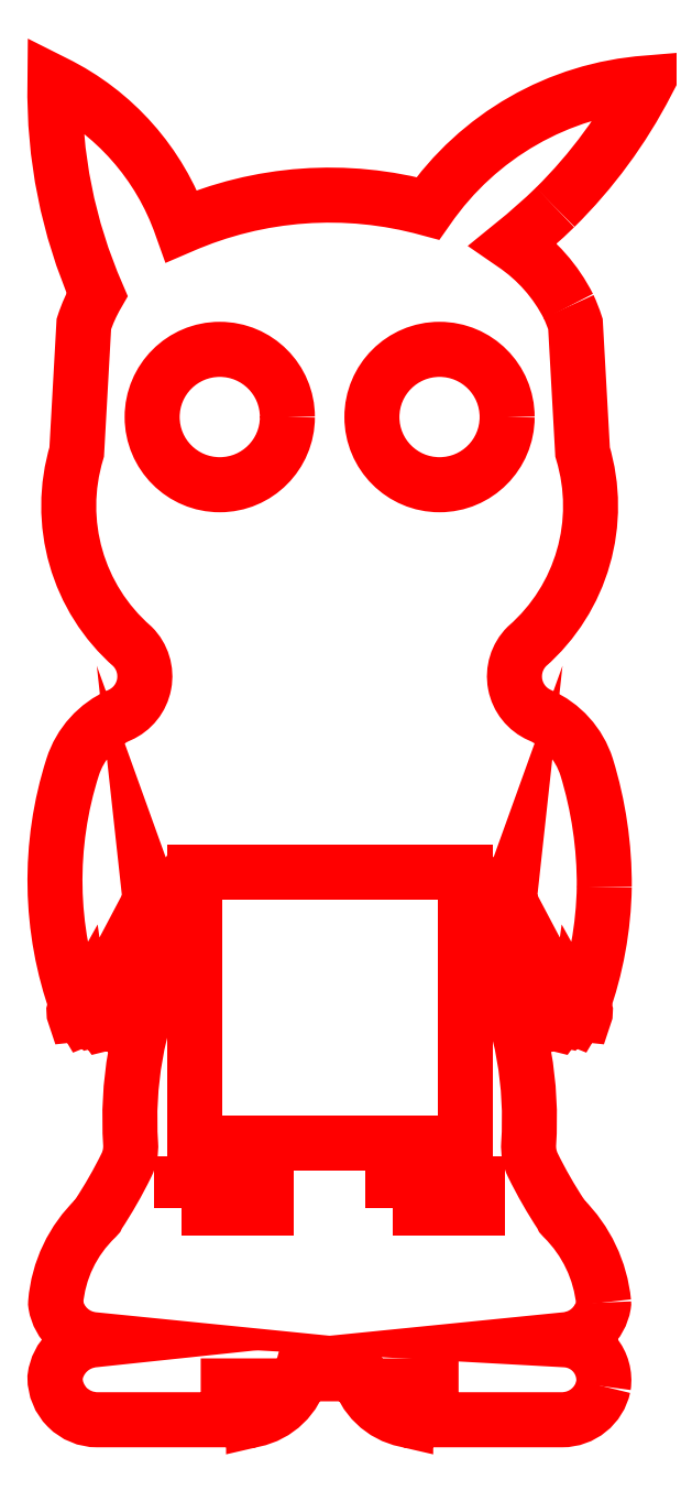
<metadata>
{"format":"dxf","ext":"dxf","renderer":"ezdxf+matplotlib","layout":"modelspace","background":"white","min_lineweight":24,"dpi":150}
</metadata>
<code>
0
SECTION
2
ENTITIES
0
CIRCLE
8
Corte exterior
10
18.82
20
68.98
30
0
40
8
0
CIRCLE
8
Corte exterior
10
44.82
20
68.98
30
0
40
8
0
LWPOLYLINE
8
Corte exterior
90
4
70
129
10
39.32
20
-24.55
30
0
10
49.32
20
-24.55
30
0
10
49.32
20
-21.65
30
0
10
39.32
20
-21.65
30
0
0
LWPOLYLINE
8
Corte exterior
90
4
70
129
10
14.32
20
-24.55
30
0
10
24.32
20
-24.55
30
0
10
24.32
20
-21.65
30
0
10
14.32
20
-21.65
30
0
0
LWPOLYLINE
8
Corte exterior
90
6
70
128
10
32.32
20
15.13
30
0
10
47.82
20
15.13
30
0
10
47.82
20
-16.87
30
0
10
15.82
20
-16.87
30
0
10
15.82
20
15.13
30
0
10
32.32
20
15.13
30
0
0
LWPOLYLINE
8
Corte exterior
90
46
70
128
10
58.5
20
93.76
30
0
42
0.07865
10
69.32
20
108.5
30
0
42
0.2268
10
43.44
20
93.63
30
0
42
0.172
10
14.29
20
91.54
30
0
42
0.197
10
-0.6812
20
108.5
30
0
42
0.1081
10
4.312
20
83.47
30
0
42
0.05496
10
2.738
20
79.96
30
0
10
1.893
20
64.84
30
0
42
0.2948
10
8.49
20
41.86
30
0
42
-0.5287
10
6.95
20
33.74
30
0
42
0.2157
10
1.42
20
27.62
30
0
42
0.1652
10
1.903
20
-0.6441
30
0
42
0.3323
10
1.628
20
-1.659
30
0
42
0.2674
10
2.468
20
-1.103
30
0
42
0.1216
10
2.813
20
-2.087
30
0
42
0.1929
10
3.603
20
-1.373
30
0
42
0.2127
10
3.91
20
-2.306
30
0
42
0.2176
10
4.811
20
-1.654
30
0
42
0.2419
10
5.022
20
-2.741
30
0
42
0.2112
10
6.019
20
-2.025
30
0
42
0.2922
10
6.346
20
-2.677
30
0
42
0.2794
10
7.017
20
-2.076
30
0
42
0.1788
10
10.48
20
12.73
30
0
42
-0.04211
10
12.19
20
6.514
30
0
42
-0.1501
10
11.86
20
3.598
30
0
42
0.1198
10
8.275
20
-16.92
30
0
42
-0.1313
10
7.773
20
-19.46
30
0
42
-0.03177
10
4.404
20
-25.34
30
0
42
-0.1087
10
4.165
20
-25.69
30
0
42
0.1832
10
-0.5995
20
-35.69
30
0
42
0.06245
10
-0.589
20
-35.94
30
0
42
0.346
10
3.985
20
-40.09
30
0
42
0.3575
10
-0.68
20
-44.55
30
0
42
0.4142
10
4.32
20
-49.55
30
0
10
19.82
20
-49.55
30
0
10
19.82
20
-45.55
30
0
10
22.82
20
-45.55
30
0
10
22.82
20
-49.55
30
0
42
0.2891
10
28.47
20
-44.11
30
0
10
35.17
20
-44.11
30
0
42
0.2891
10
40.82
20
-49.55
30
0
10
40.82
20
-45.55
30
0
10
43.82
20
-45.55
30
0
10
43.82
20
-49.55
30
0
10
59.32
20
-49.55
30
0
42
0.3533
10
64.21
20
-45.6
30
0
0
LWPOLYLINE
8
Corte exterior
90
5
70
128
10
64.21
20
-45.6
30
0
42
0.00306
10
64.21
20
-45.6
30
0
42
0.4482
10
59.66
20
-40.09
30
0
42
0.346
10
64.23
20
-35.94
30
0
42
0.06245
10
64.24
20
-35.69
30
0
0
LWPOLYLINE
8
Corte exterior
90
20
70
128
10
64.24
20
-35.69
30
0
42
0.1749
10
59.48
20
-25.69
30
0
42
-0.1087
10
59.24
20
-25.34
30
0
42
-0.03177
10
55.87
20
-19.46
30
0
42
-0.1313
10
55.37
20
-16.92
30
0
42
0.1198
10
51.78
20
3.598
30
0
42
-0.1501
10
51.45
20
6.514
30
0
42
-0.04211
10
53.16
20
12.73
30
0
42
0.1788
10
56.62
20
-2.076
30
0
42
0.2794
10
57.29
20
-2.677
30
0
42
0.2922
10
57.62
20
-2.025
30
0
42
0.2112
10
58.62
20
-2.741
30
0
42
0.2419
10
58.83
20
-1.654
30
0
42
0.2176
10
59.73
20
-2.306
30
0
42
0.2127
10
60.04
20
-1.373
30
0
42
0.1929
10
60.83
20
-2.087
30
0
42
0.1216
10
61.17
20
-1.103
30
0
42
0.2674
10
62.01
20
-1.659
30
0
42
0.3323
10
61.74
20
-0.6441
30
0
42
0.082
10
64.31
20
13.44
30
0
0
LWPOLYLINE
8
Corte exterior
90
7
70
128
10
64.31
20
13.44
30
0
42
0.07637
10
62.22
20
27.62
30
0
42
0.2157
10
56.69
20
33.74
30
0
42
-0.5287
10
55.15
20
41.86
30
0
42
0.2948
10
61.75
20
64.84
30
0
10
60.9
20
79.96
30
0
42
0.03189
10
60.08
20
82.04
30
0
0
LWPOLYLINE
8
Corte exterior
90
2
70
129
10
-1.681
20
-50.55
30
0
10
-1.681
20
-50.55
30
0
0
LWPOLYLINE
8
Corte exterior
90
2
70
129
10
-1.681
20
-50.55
30
0
10
-1.681
20
-50.55
30
0
0
LWPOLYLINE
8
Corte exterior
90
3
70
128
10
60.08
20
82.04
30
0
42
0.1284
10
53.57
20
89.41
30
0
42
0.02389
10
58.5
20
93.76
30
0
0
ENDSEC
0
EOF

</code>
